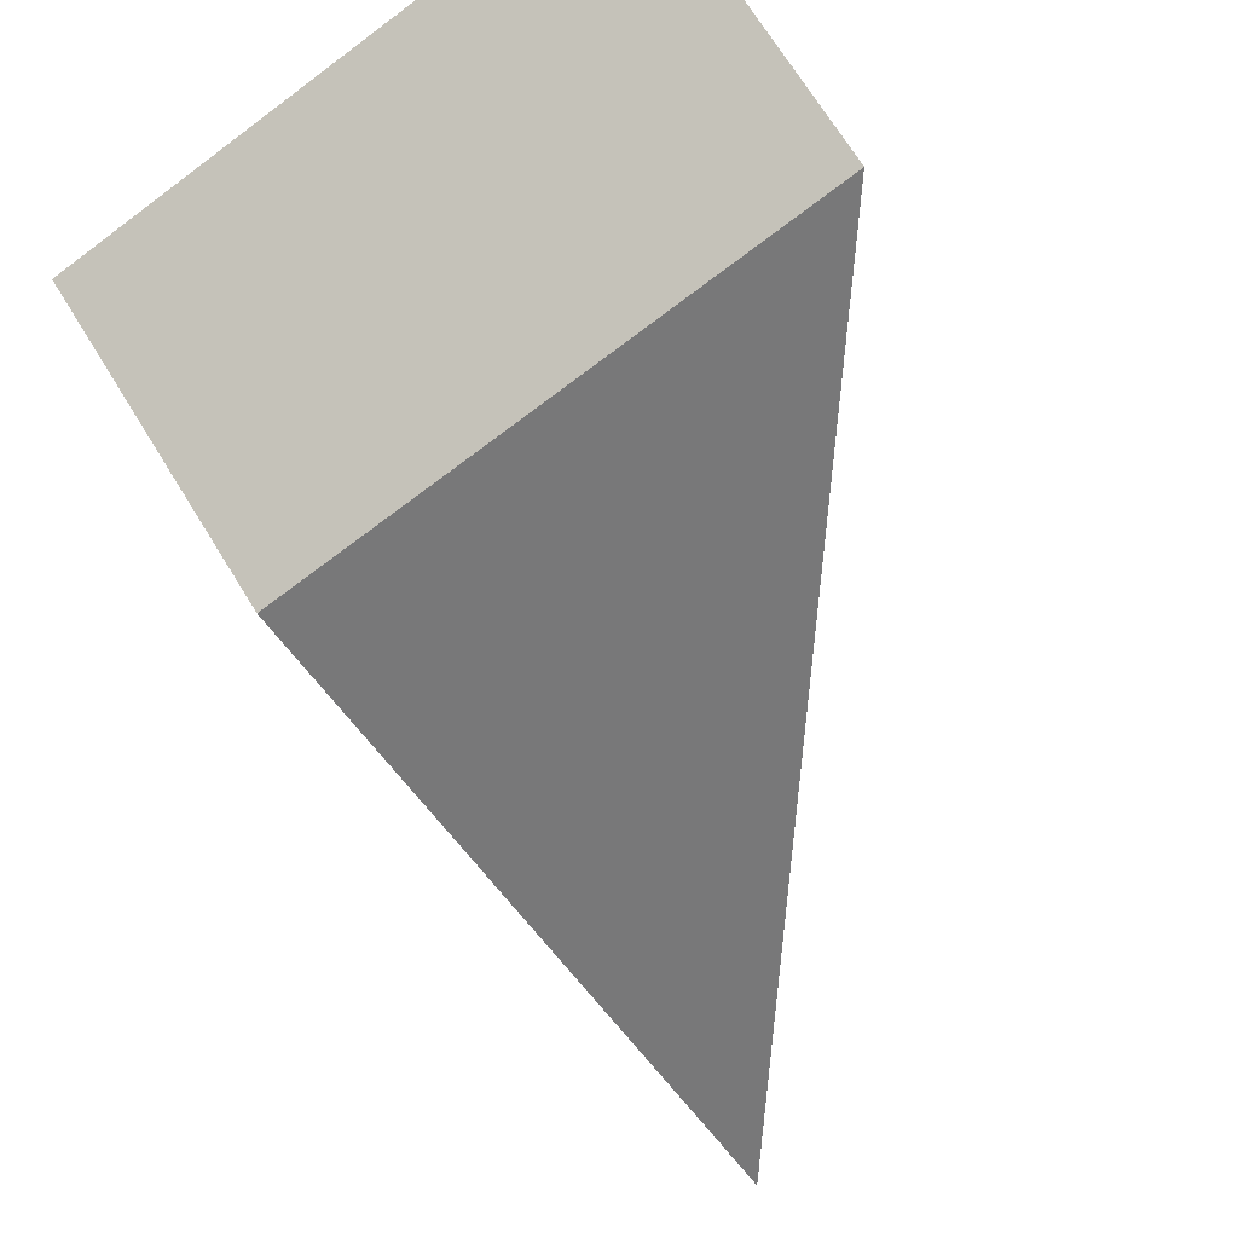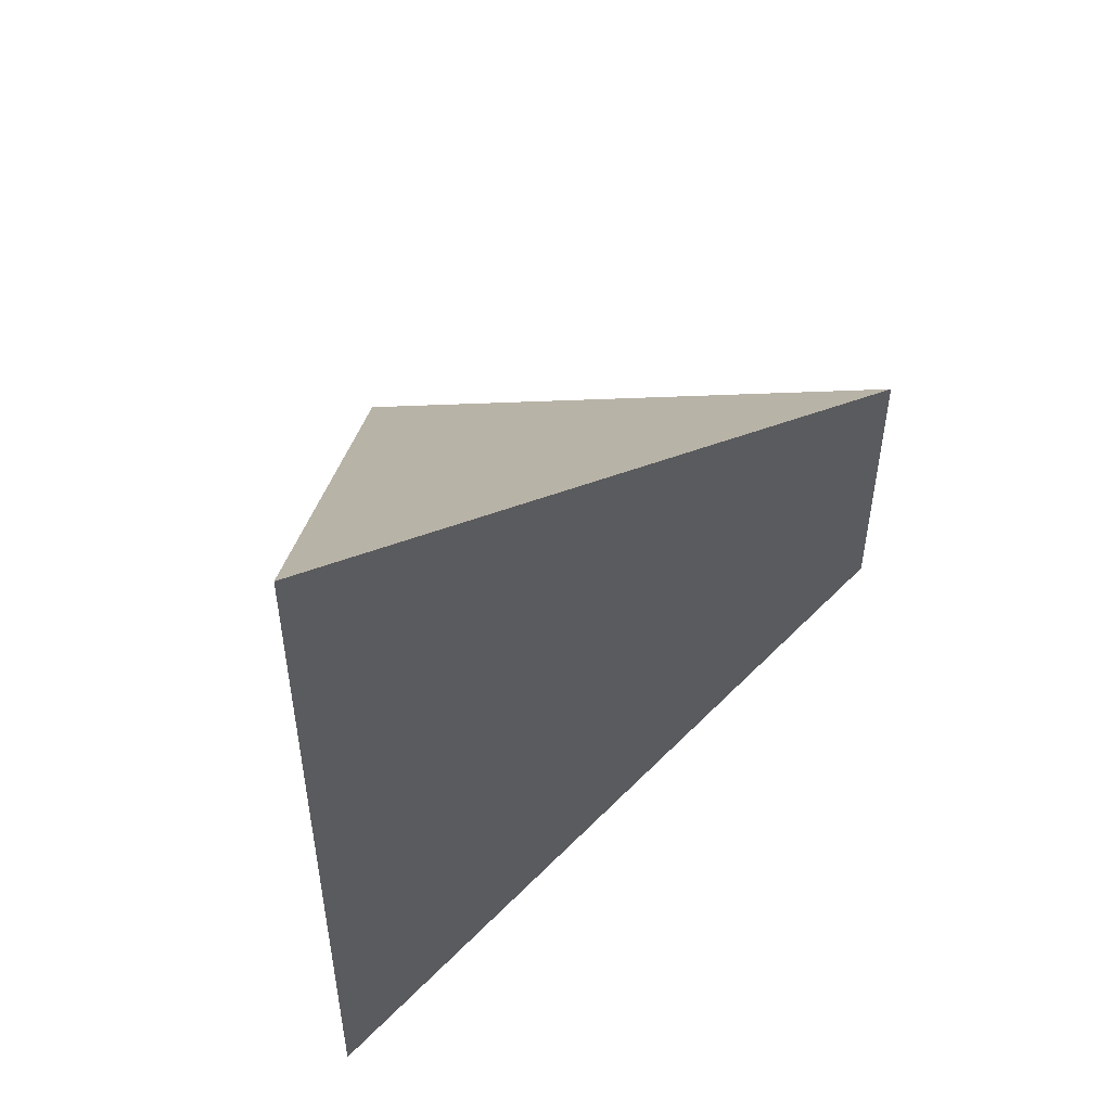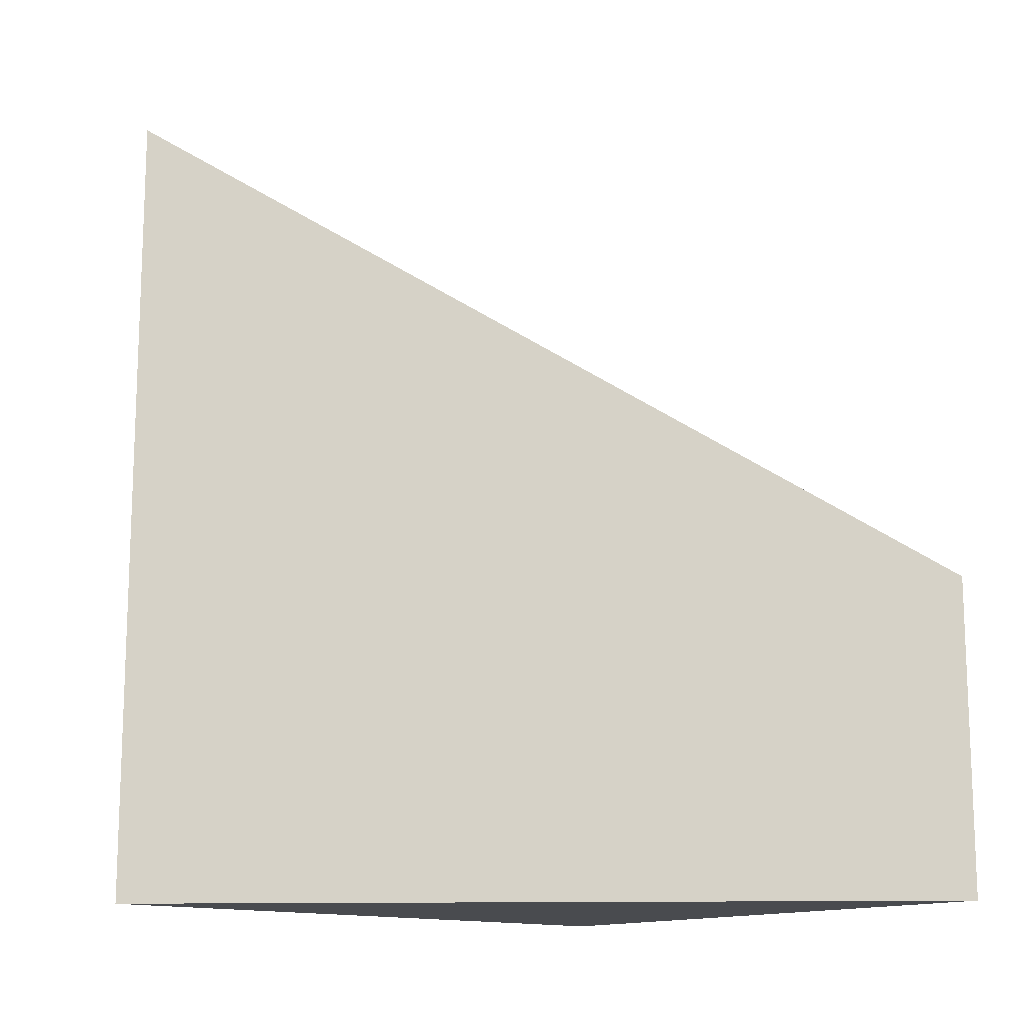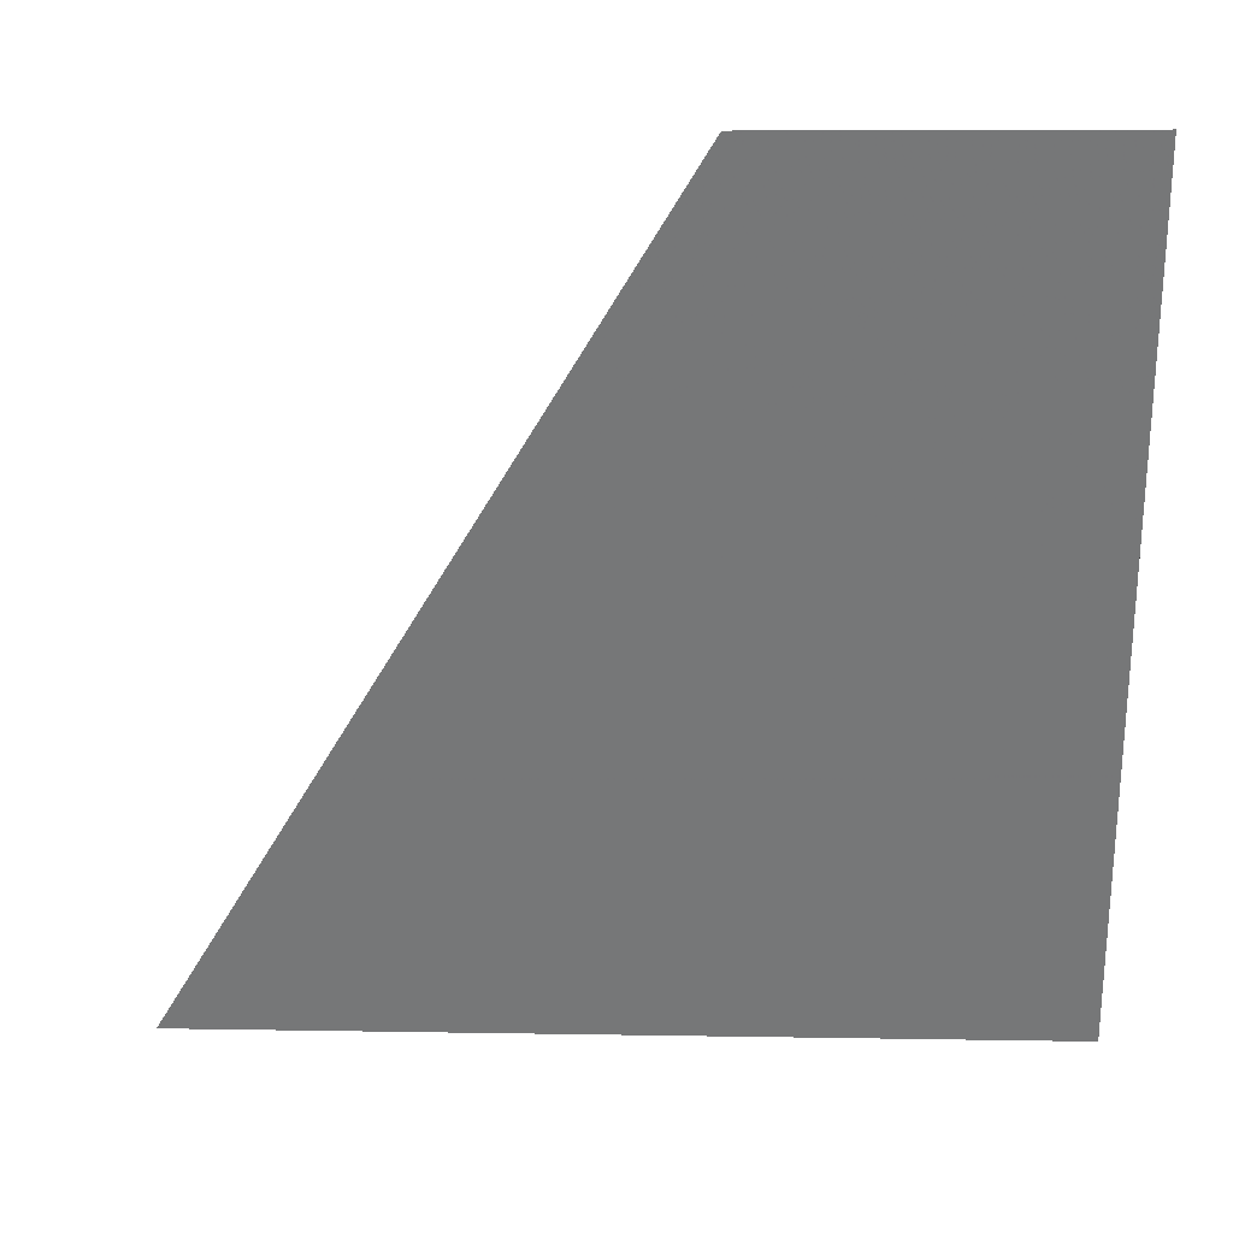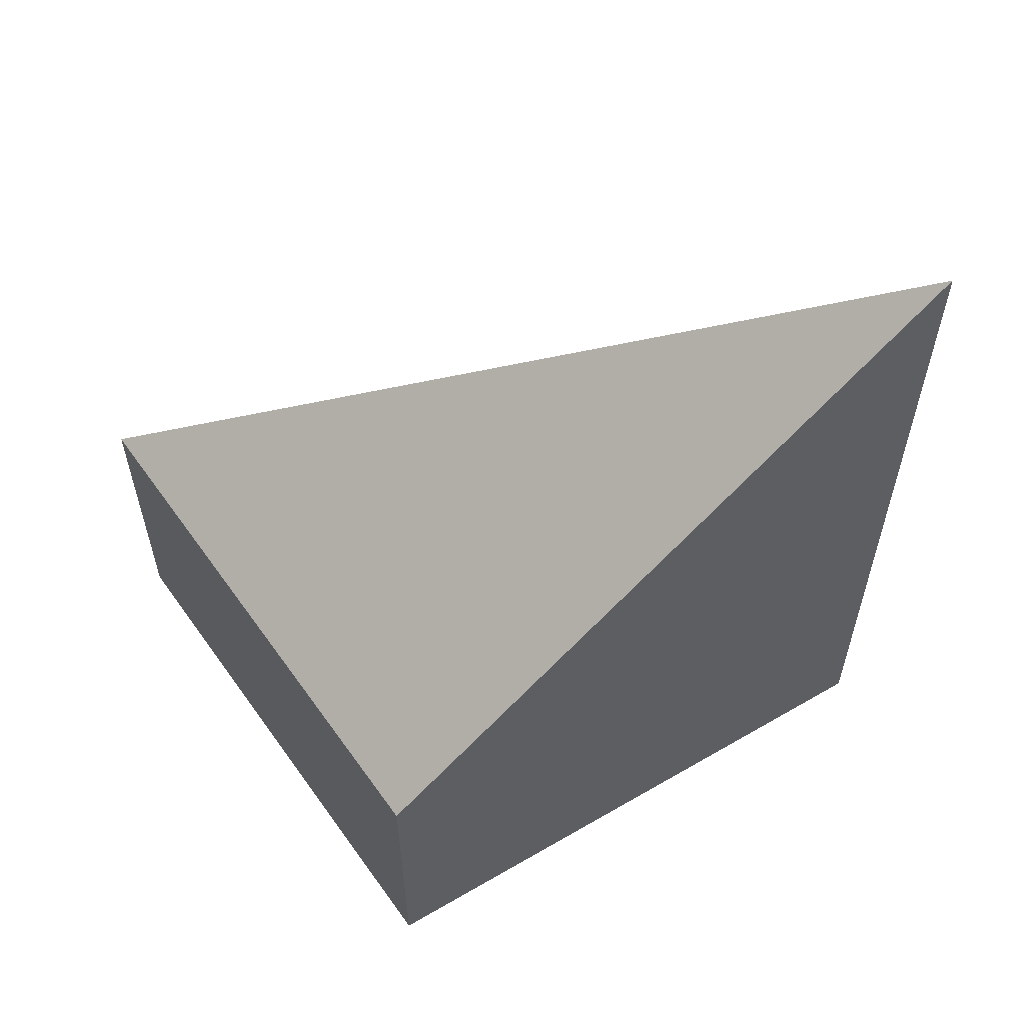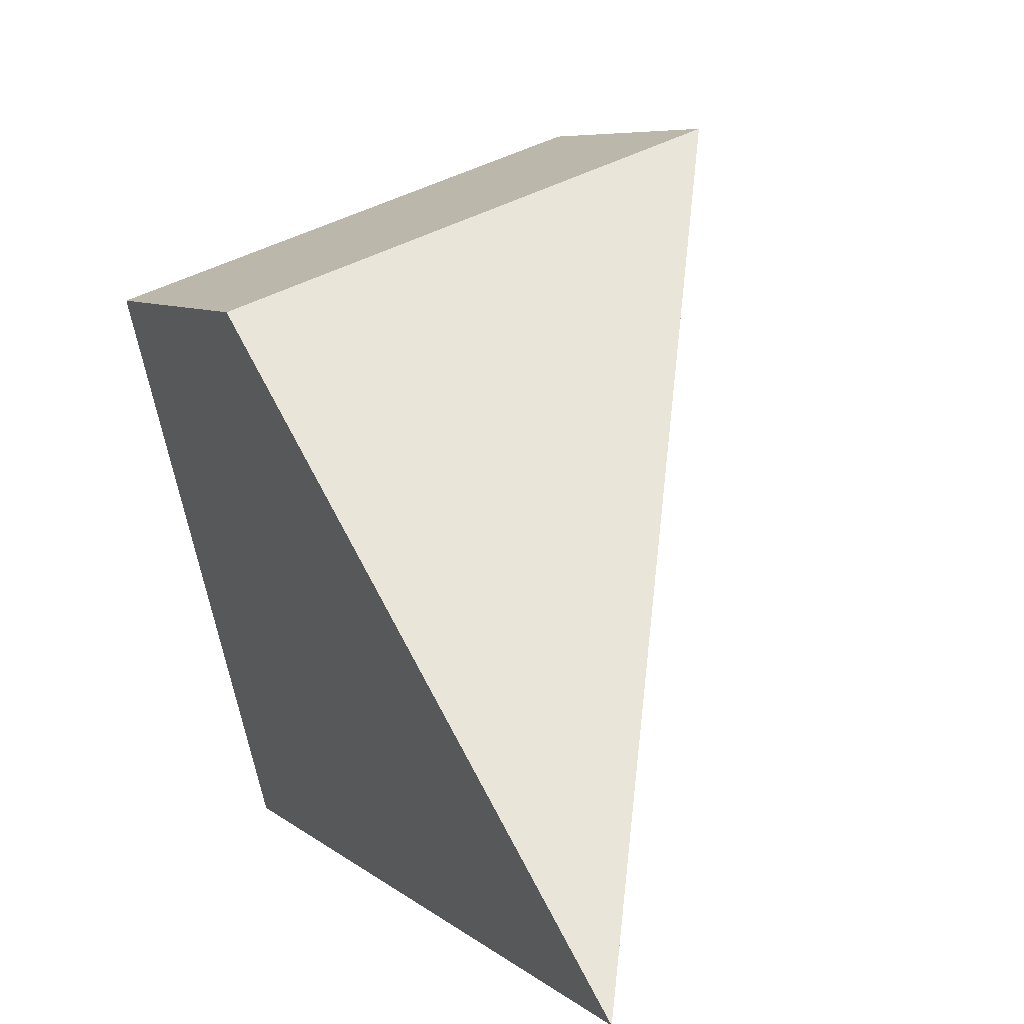
<metadata>
{"format":"obj","ext":"obj","renderer":"f3d","projection":"perspective","resolution":1024,"background":"white","views":[{"elev":71.4,"azim":148.2,"up":"+Z"},{"elev":53.1,"azim":-163.5,"up":"+Y"},{"elev":-13.8,"azim":-113.1,"up":"+Y"},{"elev":6.6,"azim":-86.9,"up":"+Z"},{"elev":59.7,"azim":73.9,"up":"+Y"},{"elev":7.2,"azim":153.8,"up":"+Z"}]}
</metadata>
<code>
v 4.172 -0.1194 -0.1747
v 4.207 -0.07215 -0.2465
v 4.207 -0.1498 -0.2465
v 4.172 -0.1498 -0.1747
v 4.222 -0.1498 -0.1919
v 4.172 -0.1498 -0.1747
v 4.207 -0.1498 -0.2465
v 4.222 -0.1194 -0.1919
v 4.172 -0.1194 -0.1747
v 4.172 -0.1498 -0.1747
v 4.222 -0.1498 -0.1919
v 4.222 -0.1194 -0.1919
v 4.207 -0.07215 -0.2465
v 4.172 -0.1194 -0.1747
v 4.207 -0.07215 -0.2465
v 4.222 -0.1194 -0.1919
v 4.222 -0.1498 -0.1919
v 4.207 -0.1498 -0.2465
f 1 2 3
f 1 3 4
f 5 6 7
f 8 9 10
f 8 10 11
f 12 13 14
f 15 16 17
f 15 17 18

</code>
